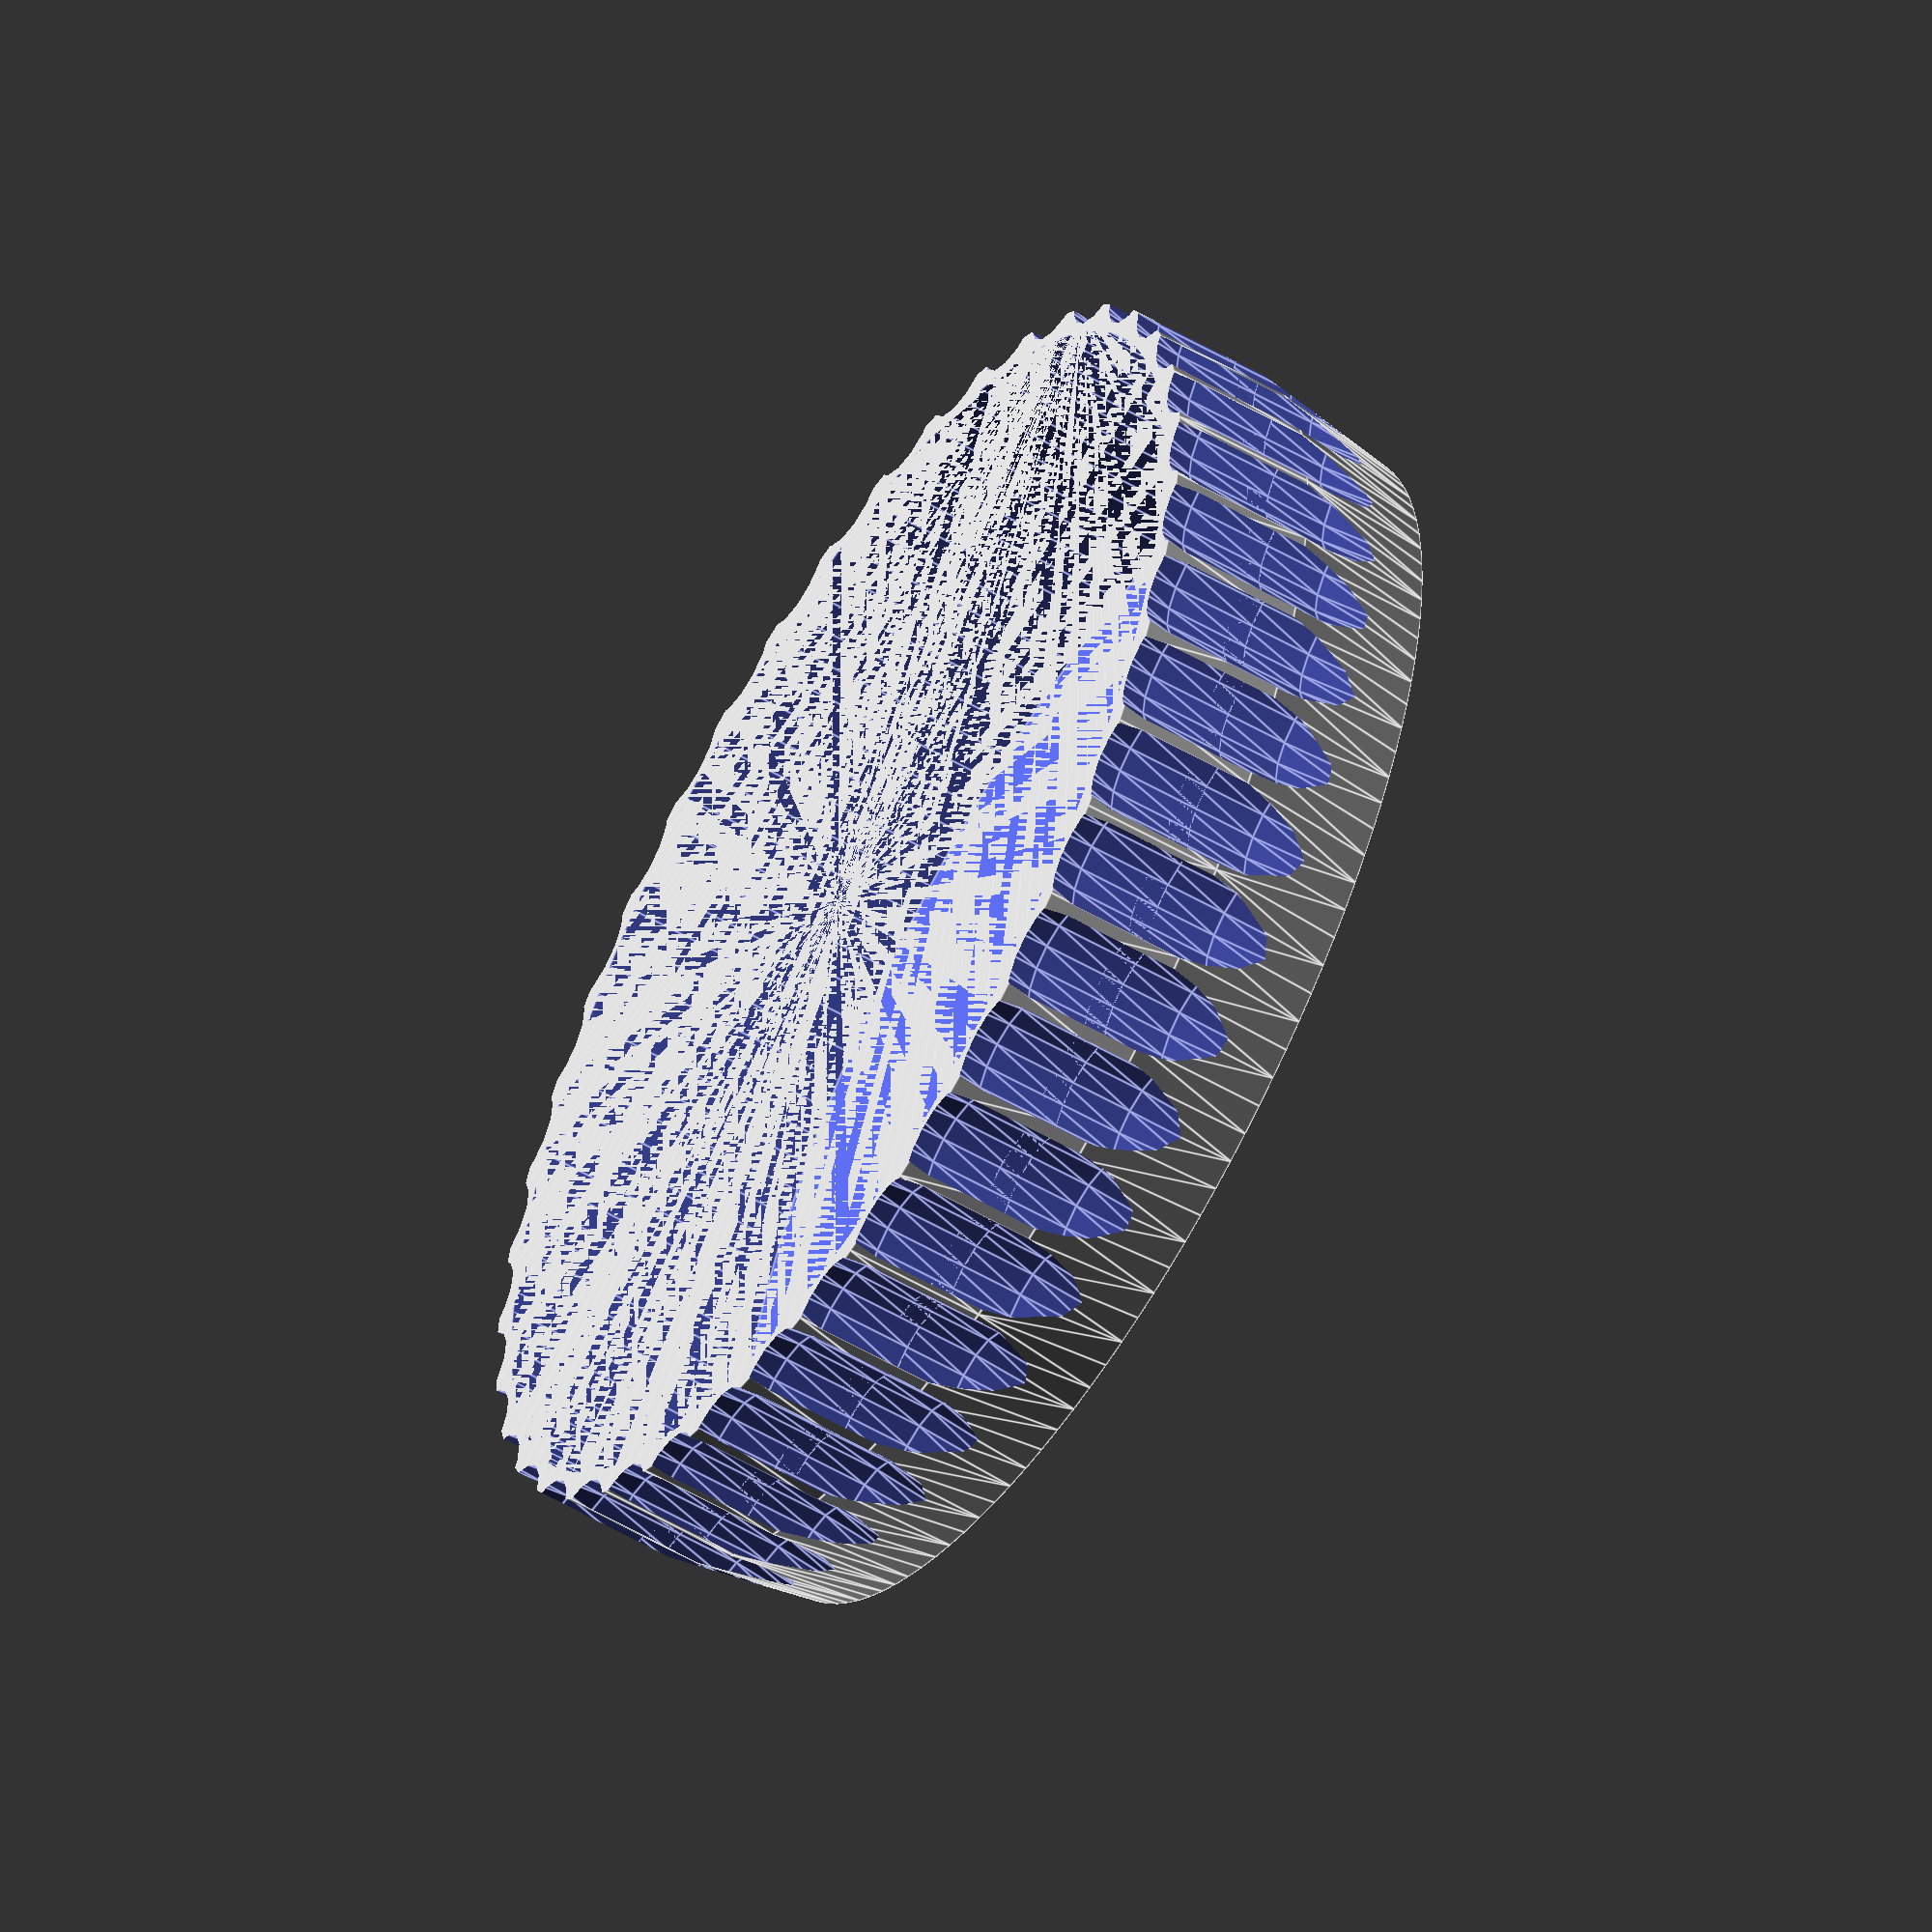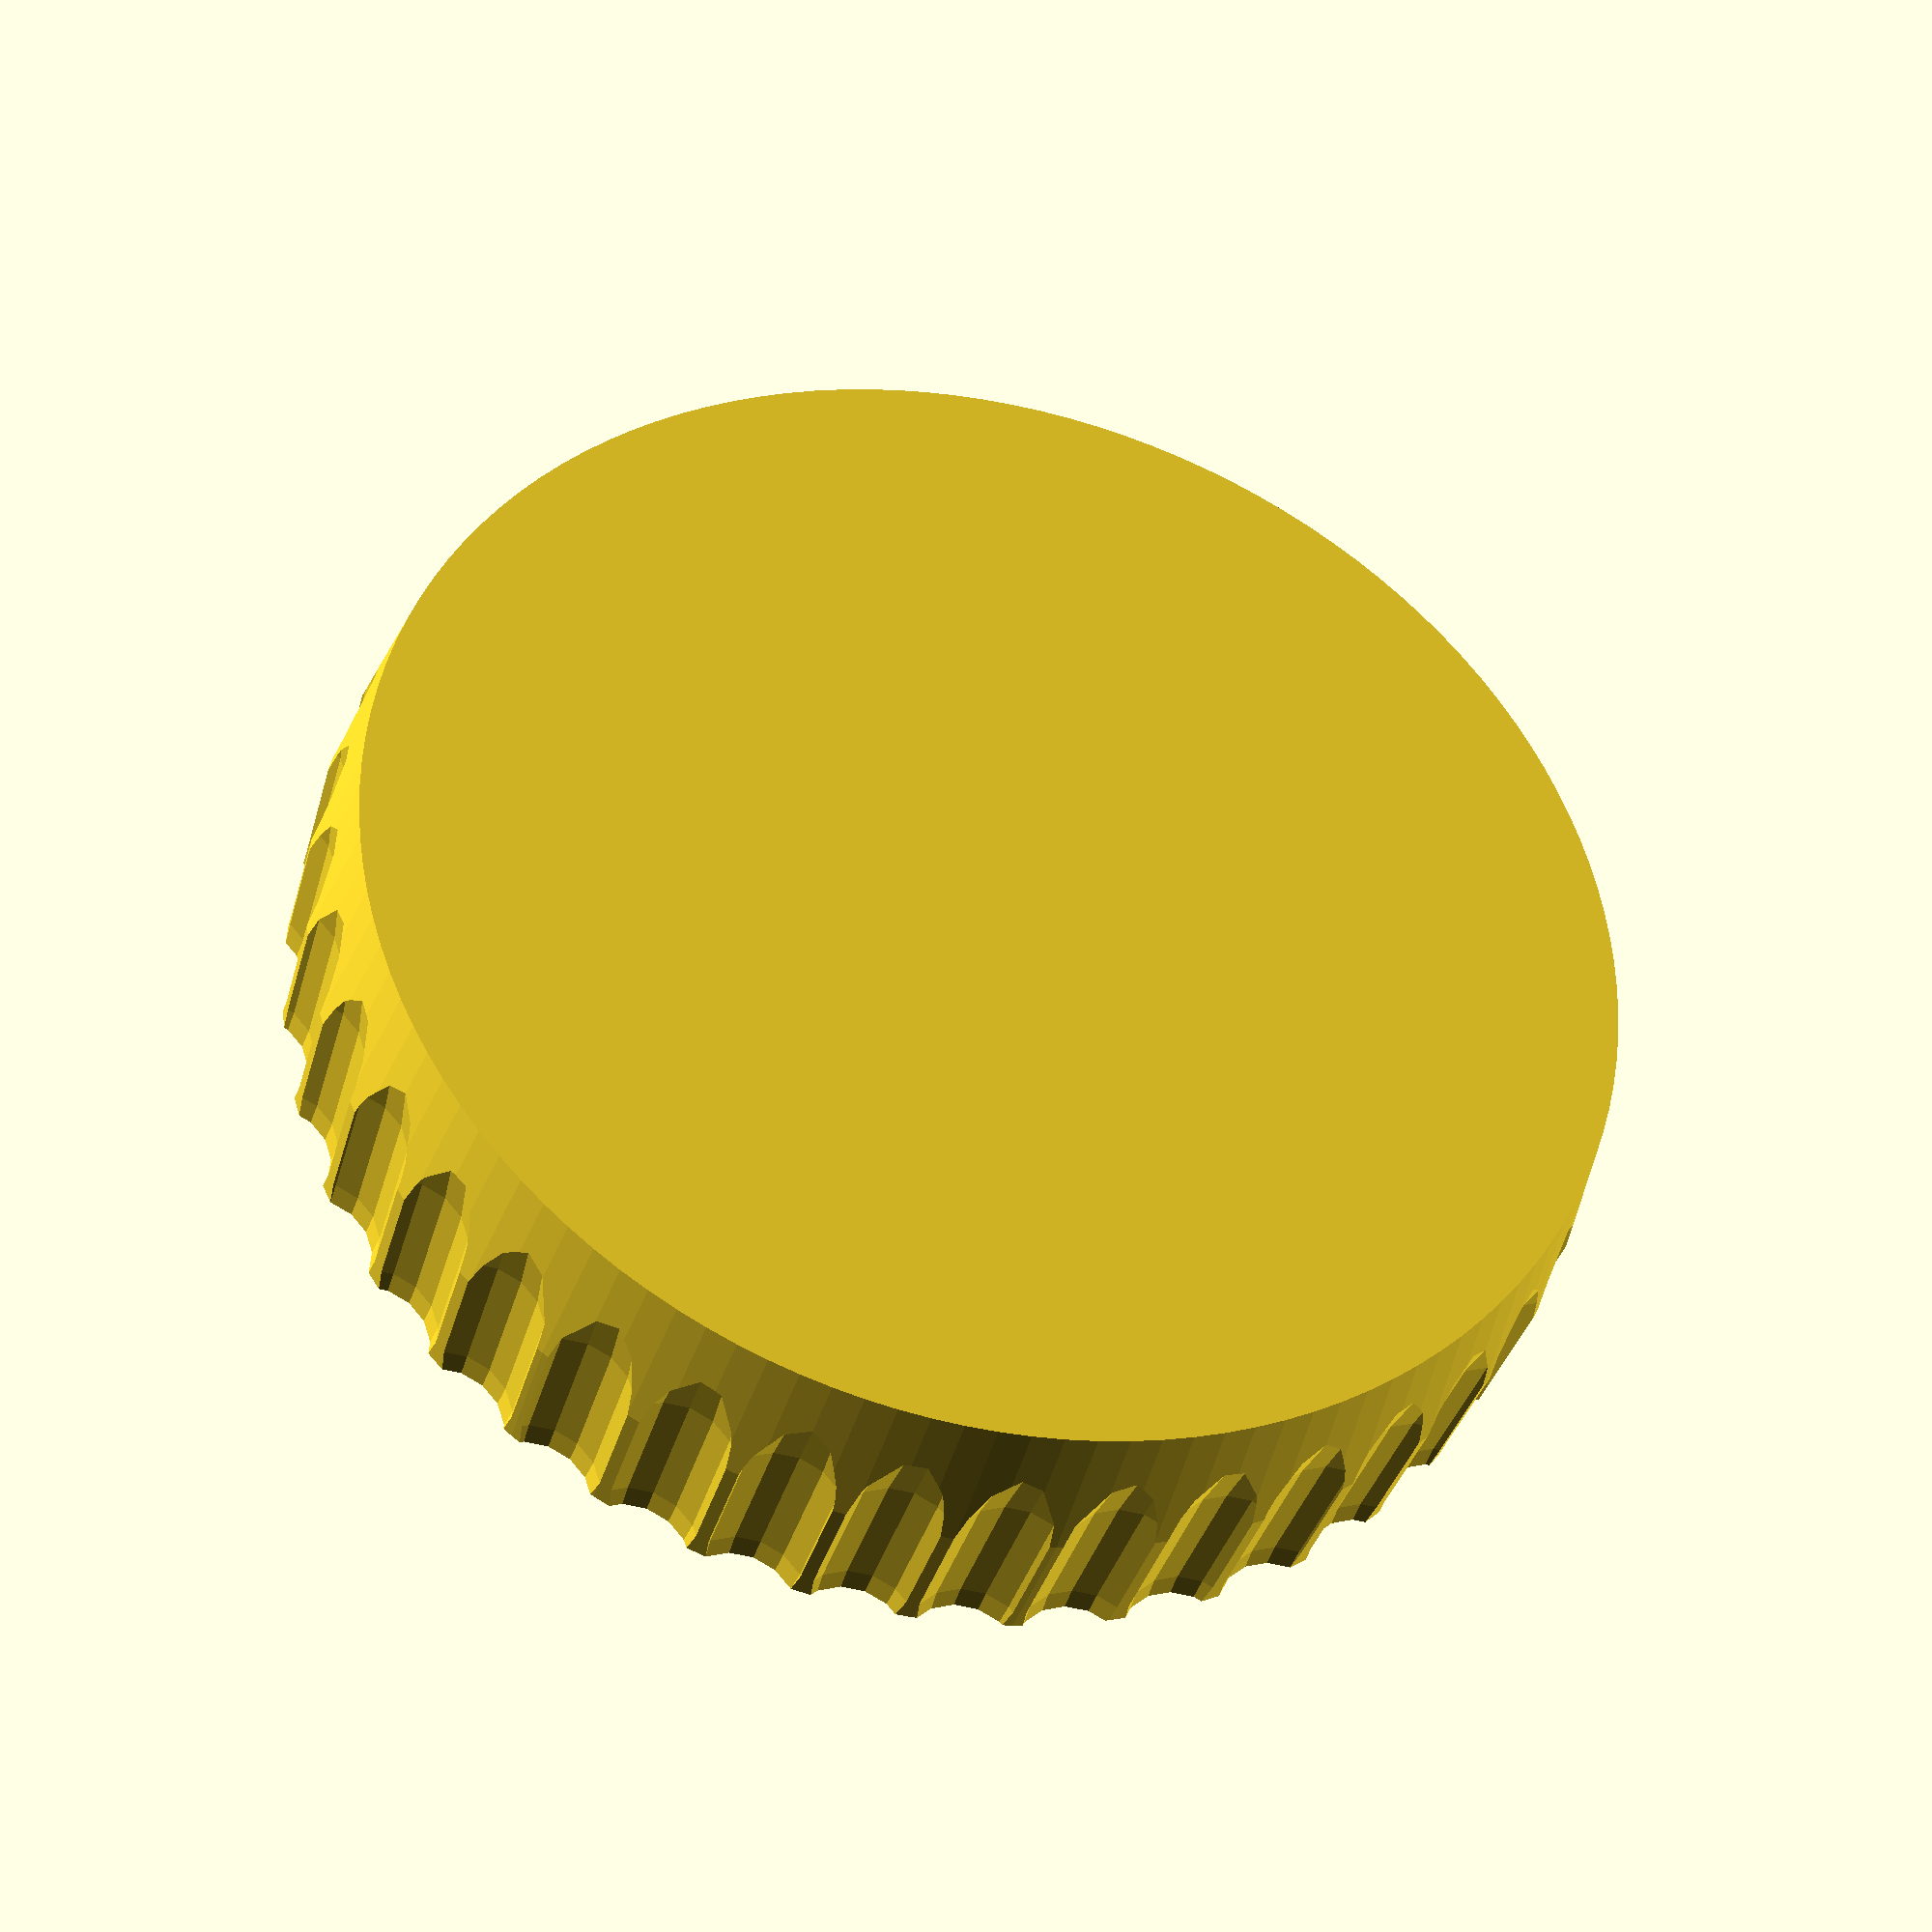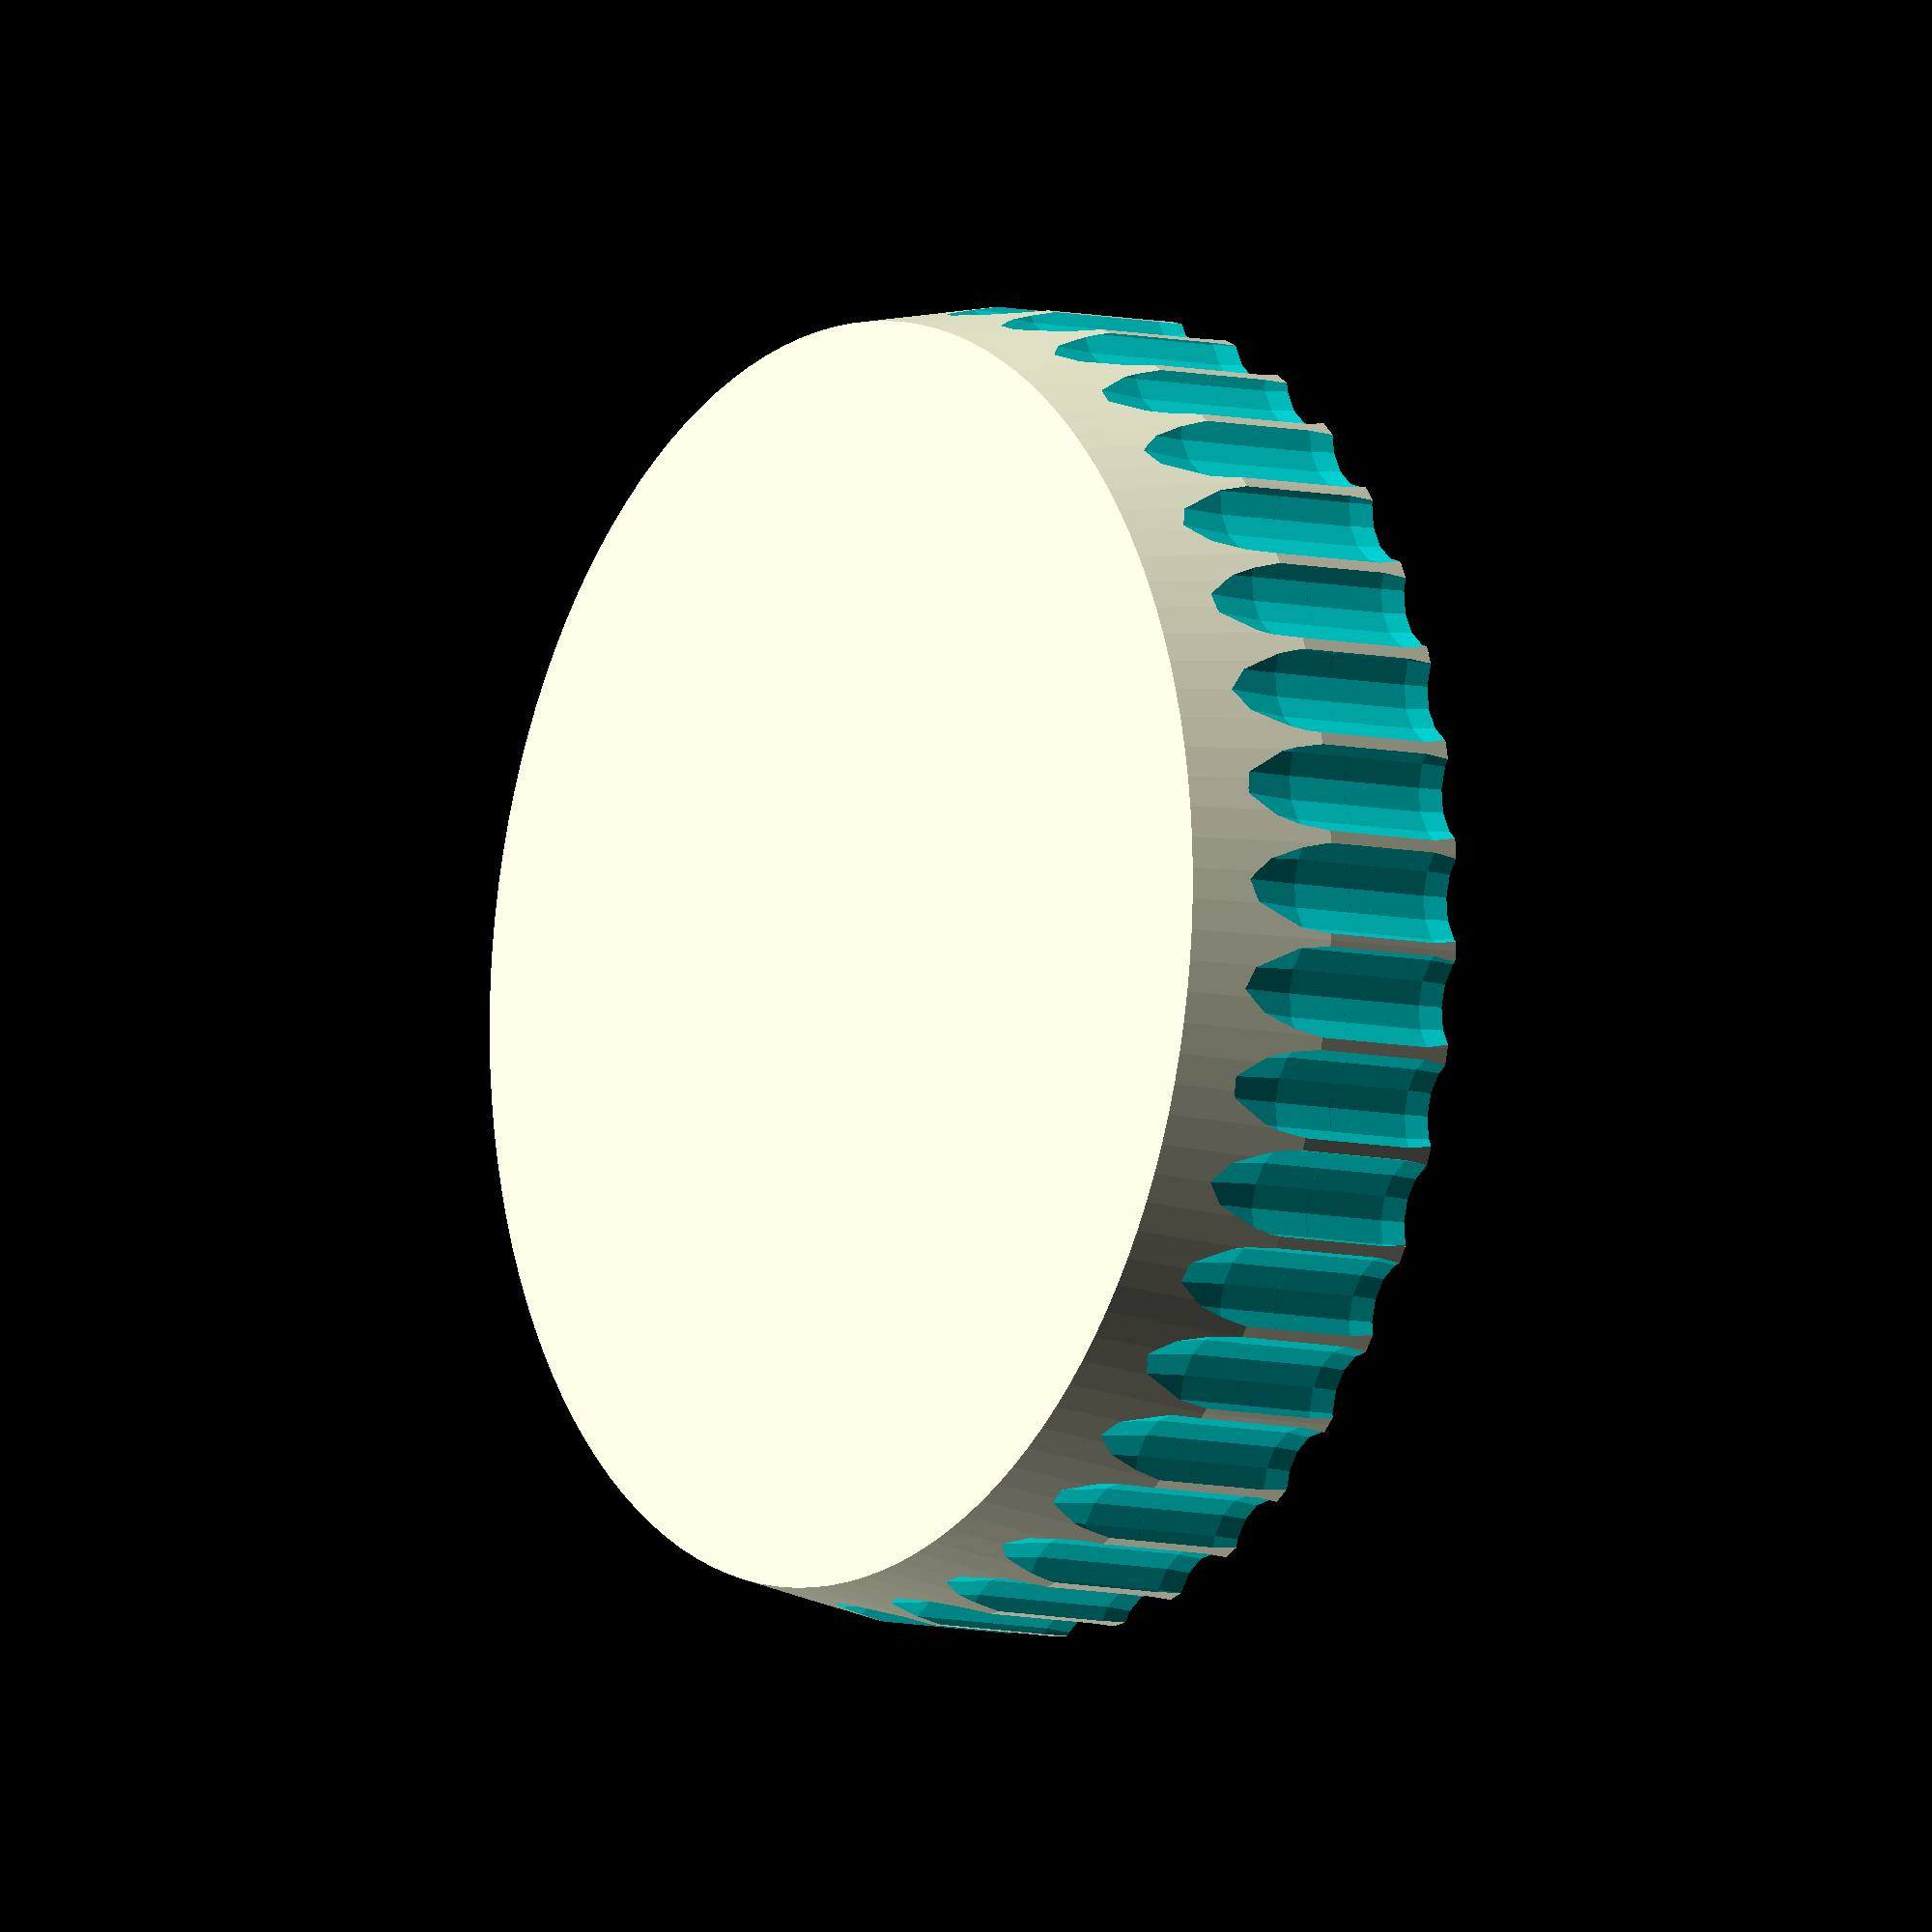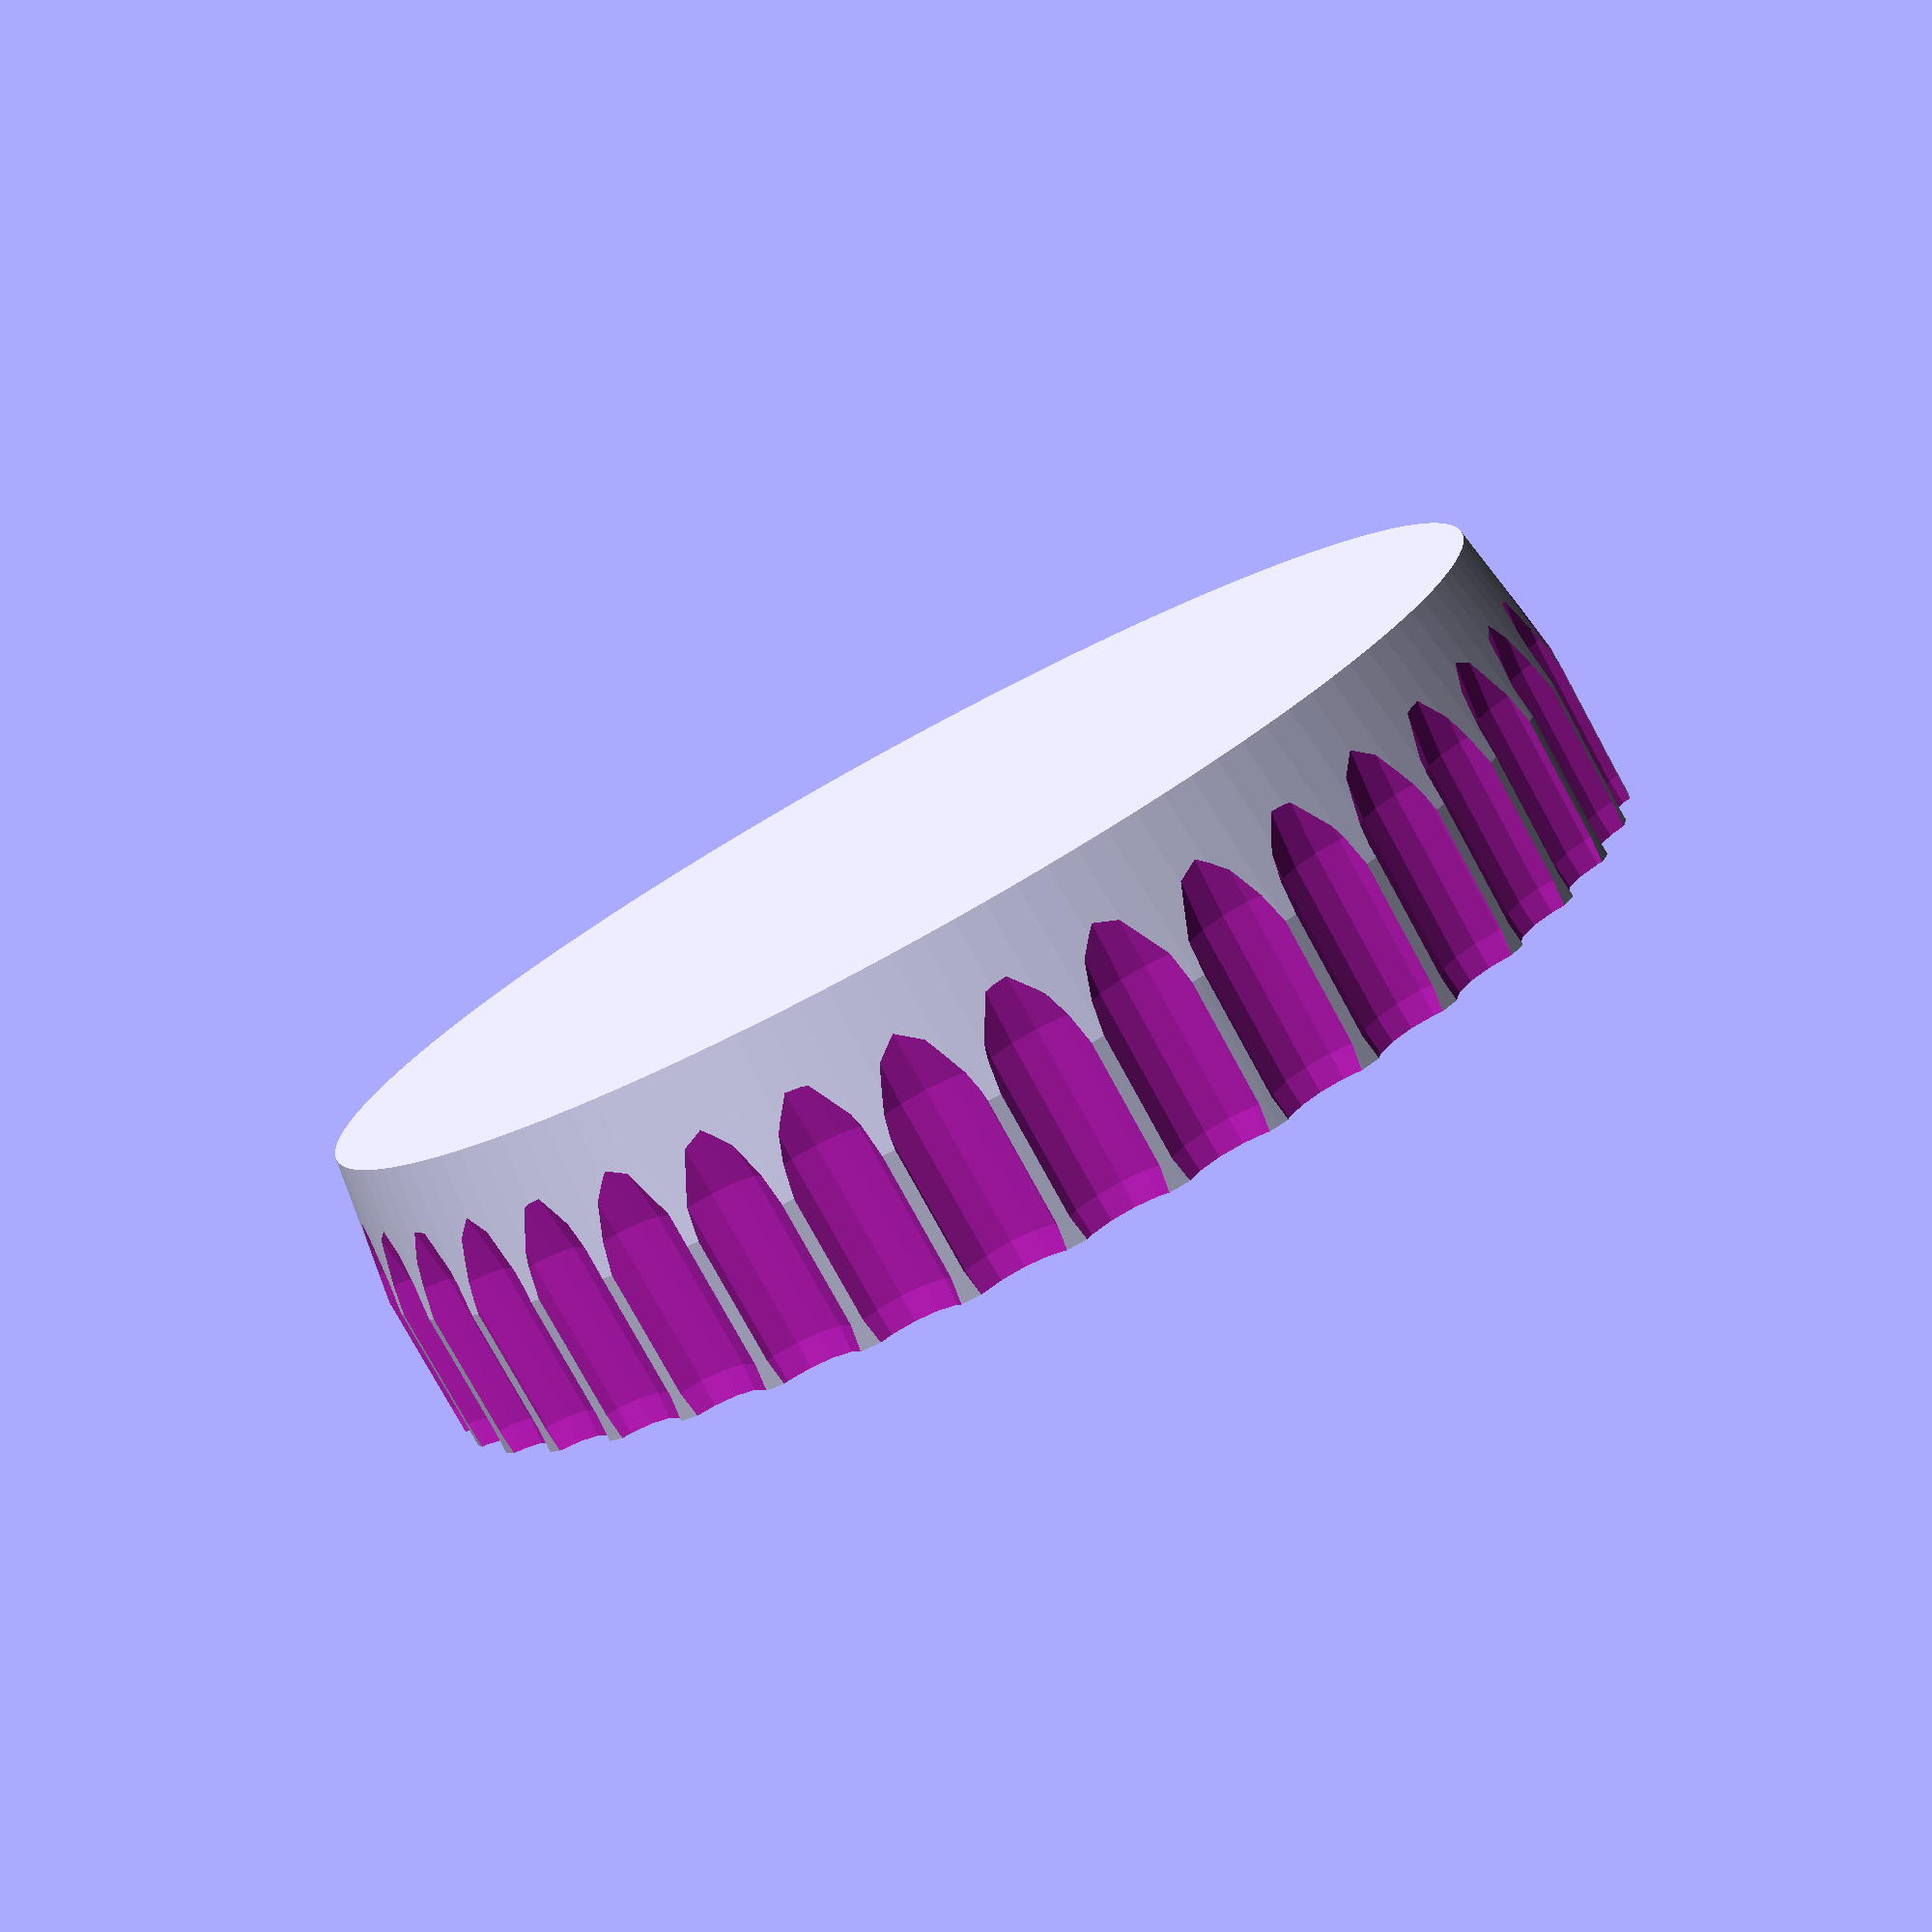
<openscad>
union(){
translate([0,0,6.4])
rotate([0,180,0])
	difference(){//C
		difference(){//B
			difference(){//A
				hull(){
					union(){
						translate([0,0,3.2])
						cylinder(r=13.57, h = 3.2,$fn=128);
						translate([0,0,0])		
						cylinder(r=14.125, h = 3.2,$fn=128);	
					}//end union	
				}//end hull		
			}//end difference-A
		
			for (i = [0:40]){
       			translate([sin(360*i/40)*15, cos(360*i/40)*15, 2.9])
        			resize(newsize = [2.7,2.7,9.6])
				sphere(r = 5);
			}//end for
		}//end difference-B
		
		for (i = [0:40]){
    			translate([sin(360*i/40)*15, cos(360*i/40)*15, 1.5])
        		resize(newsize = [2.7,2.7,9.6])
			sphere(r = 5);
    		}//end for

		translate([0,0,0])
		cylinder (r=13.5, h = 5.7,$fn=128);
	}//end difference-C

}//end union

//OuterD=28.25mm, InnerD = 27.14mm, h = 6.4mm
//OuterR=14.125mm, InnerR = 13.57mm
//~.7 thickness

		
</openscad>
<views>
elev=56.4 azim=245.4 roll=58.9 proj=o view=edges
elev=37.1 azim=210.0 roll=164.8 proj=p view=wireframe
elev=188.1 azim=333.0 roll=303.6 proj=o view=wireframe
elev=78.9 azim=267.9 roll=208.7 proj=p view=solid
</views>
